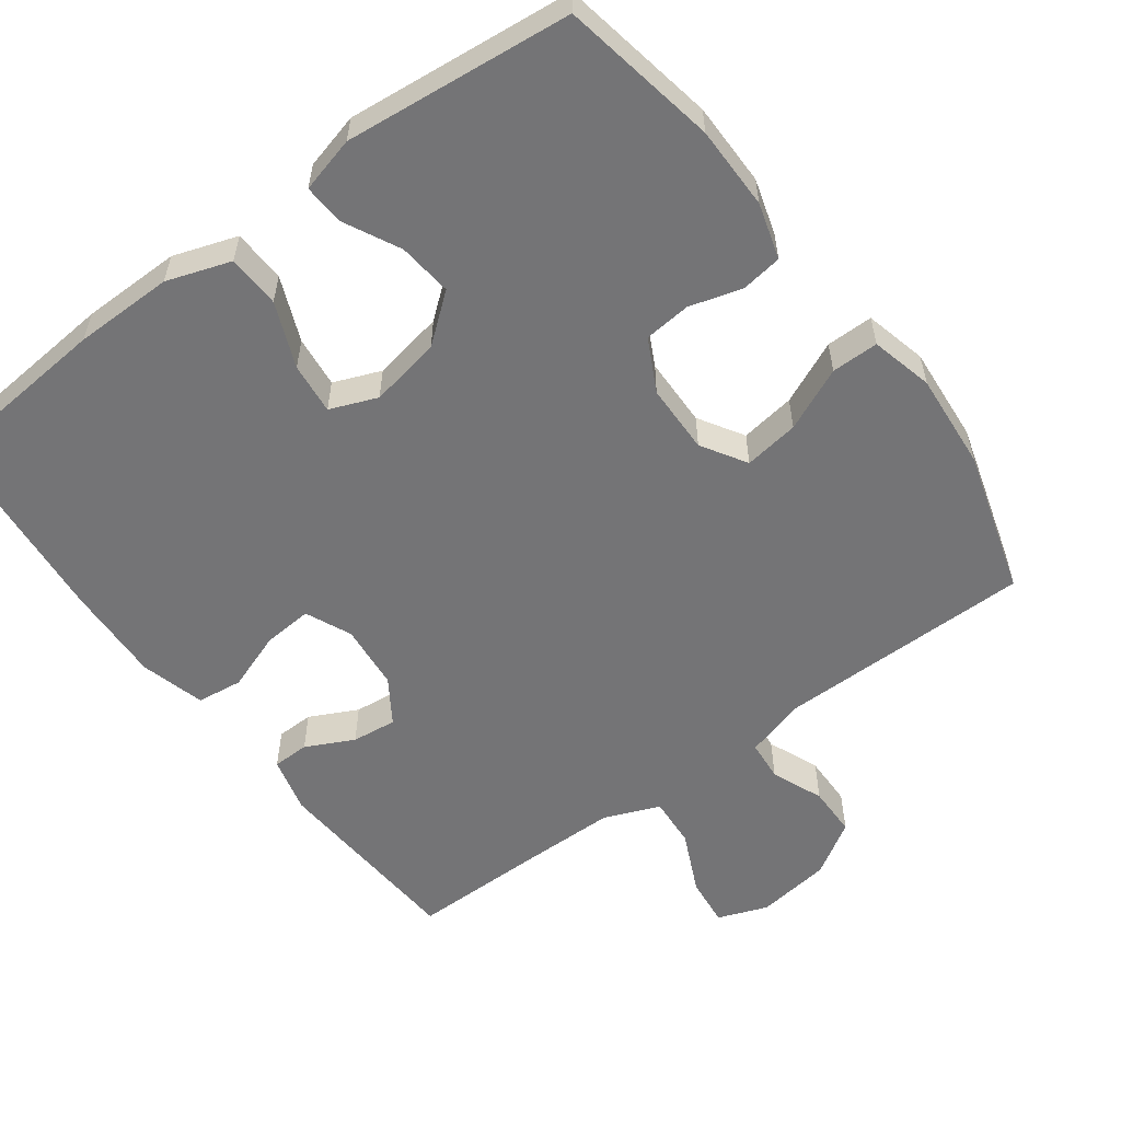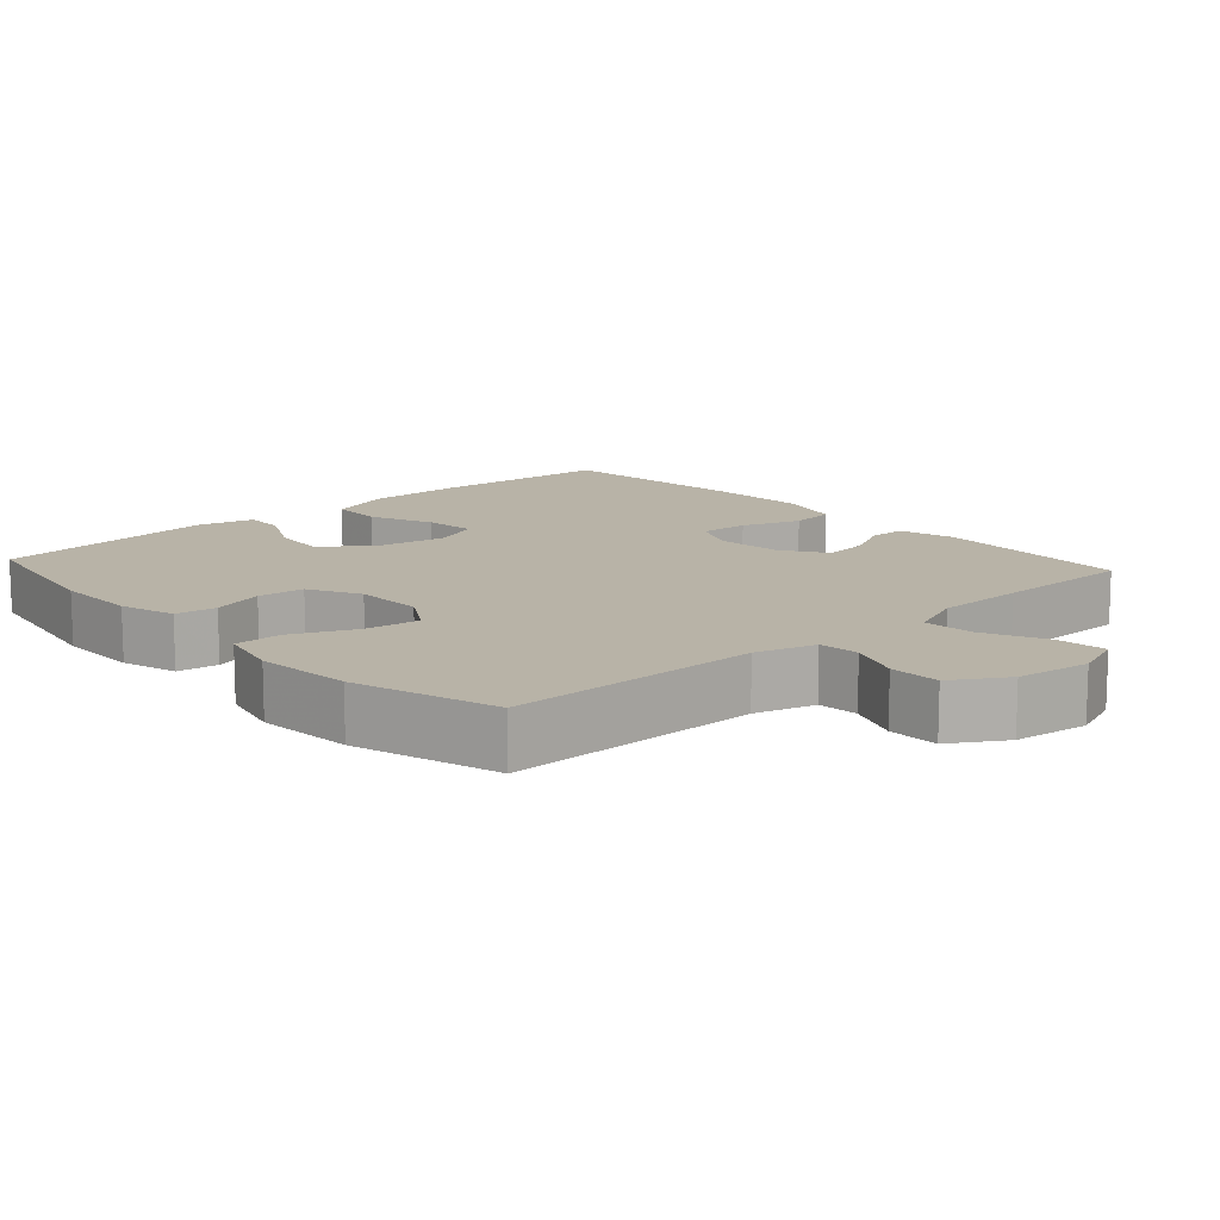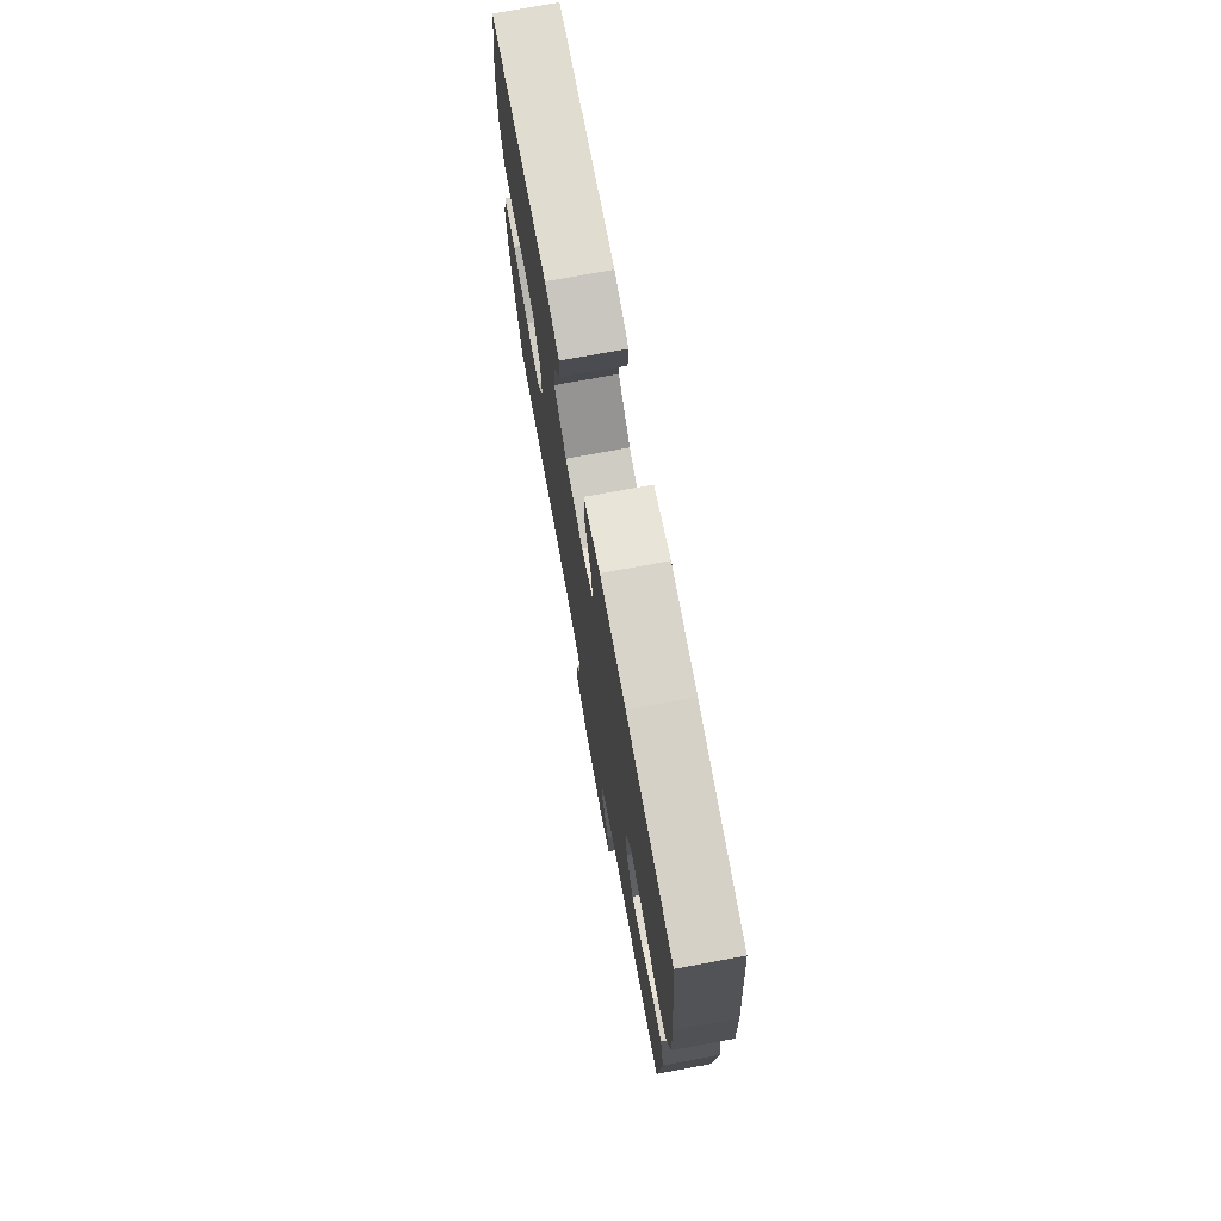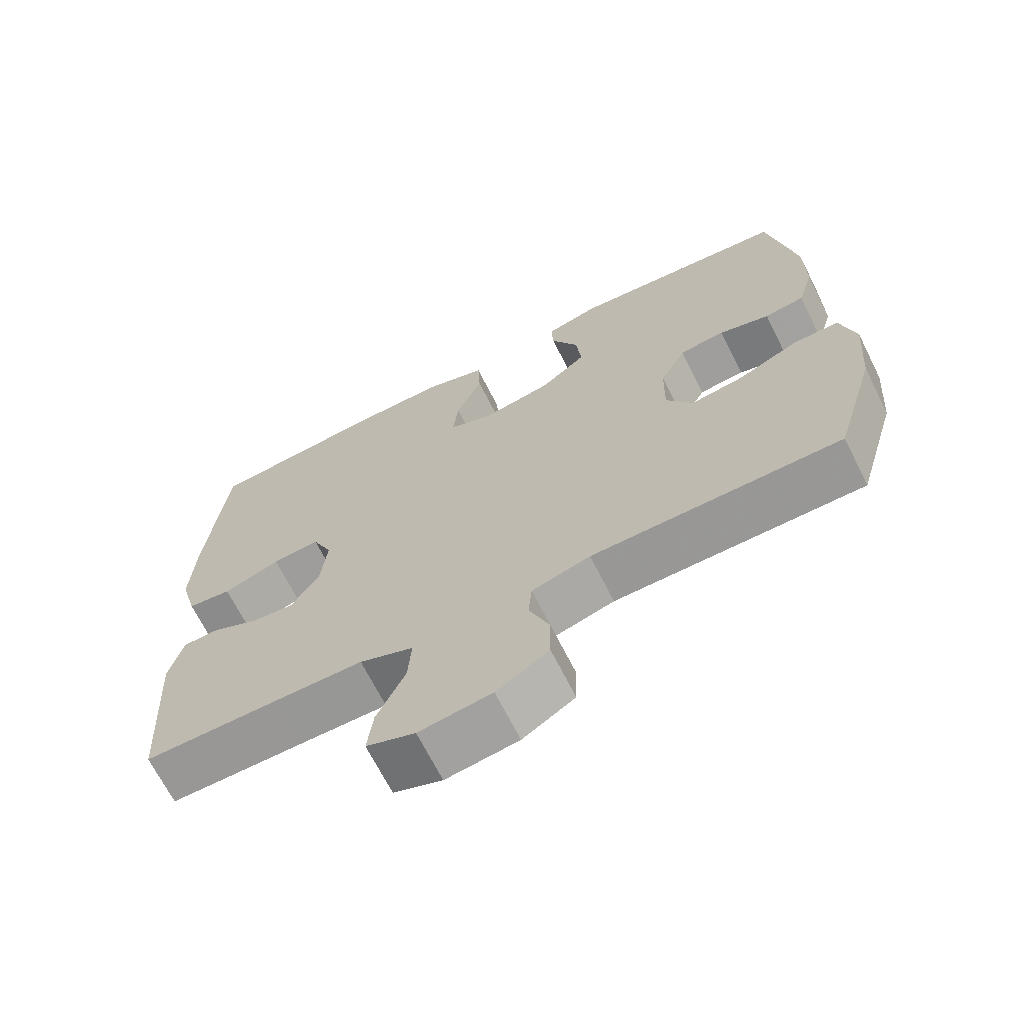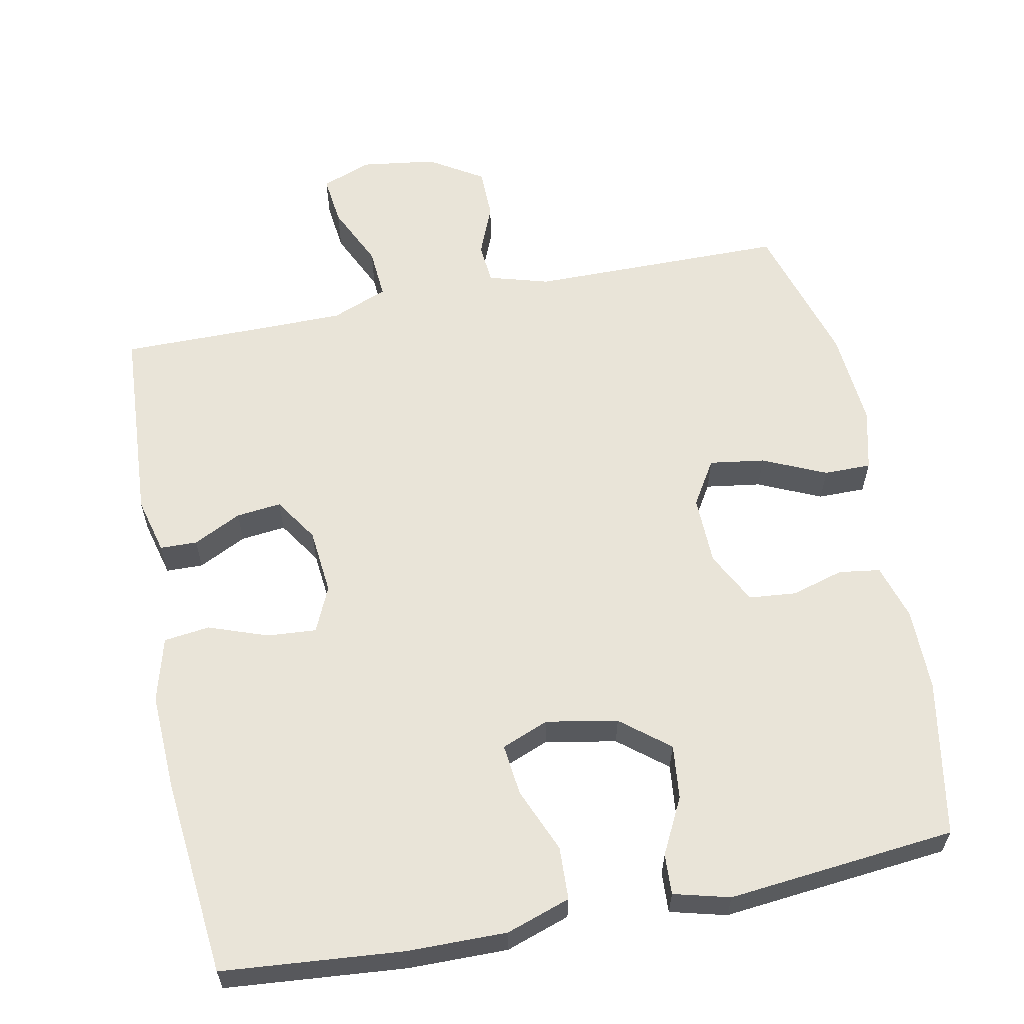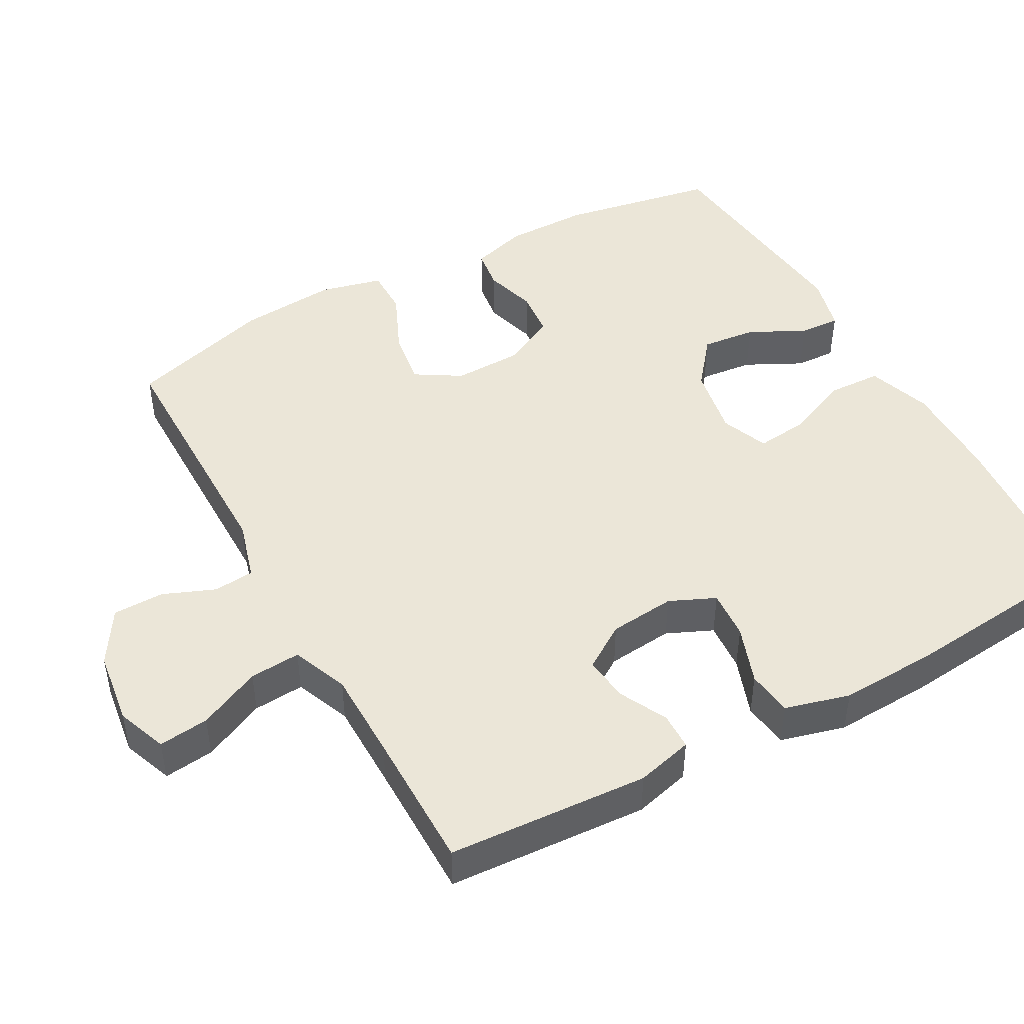
<metadata>
{"format":"obj","ext":"obj","renderer":"f3d","projection":"perspective","resolution":1024,"background":"white","views":[{"elev":-56.3,"azim":36.6,"up":"+Y"},{"elev":12.9,"azim":137.8,"up":"+Y"},{"elev":74.9,"azim":-100.4,"up":"+Z"},{"elev":-68.3,"azim":26.7,"up":"+Z"},{"elev":60.2,"azim":-11.2,"up":"+Y"},{"elev":46.3,"azim":-118.9,"up":"+Y"}]}
</metadata>
<code>
v -0.5 0.07 -0.5
v -0.517 0.07 -0.224
v -0.497 0.07 -0.146
v -0.446 0.07 -0.145
v -0.38 0.07 -0.178
v -0.318 0.07 -0.185
v -0.278 0.07 -0.124
v -0.269 0.07 -0.033
v -0.297 0.07 0.03
v -0.365 0.07 0.025
v -0.446 0.07 -0.004
v -0.509 0.07 0.004
v -0.533 0.07 0.093
v -0.527 0.07 0.228
v -0.5 0.07 0.5
v -0.252 0.07 0.521
v -0.115 0.07 0.522
v -0.027 0.07 0.492
v -0.024 0.07 0.419
v -0.061 0.07 0.33
v -0.069 0.07 0.259
v -0.004 0.07 0.233
v 0.094 0.07 0.251
v 0.16 0.07 0.304
v 0.152 0.07 0.379
v 0.113 0.07 0.456
v 0.11 0.07 0.512
v 0.187 0.07 0.532
v 0.5 0.07 0.5
v 0.539 0.07 0.284
v 0.539 0.07 0.169
v 0.516 0.07 0.092
v 0.459 0.07 0.084
v 0.387 0.07 0.105
v 0.322 0.07 0.099
v 0.285 0.07 0.027
v 0.283 0.07 -0.069
v 0.321 0.07 -0.131
v 0.397 0.07 -0.12
v 0.484 0.07 -0.081
v 0.549 0.07 -0.081
v 0.57 0.07 -0.167
v 0.559 0.07 -0.301
v 0.5 0.07 -0.5
v 0.147 0.07 -0.501
v 0.064 0.07 -0.525
v 0.059 0.07 -0.581
v 0.088 0.07 -0.653
v 0.087 0.07 -0.723
v 0.013 0.07 -0.769
v -0.09 0.07 -0.783
v -0.159 0.07 -0.757
v -0.151 0.07 -0.688
v -0.111 0.07 -0.602
v -0.106 0.07 -0.532
v -0.183 0.07 -0.501
v -0.306 0.07 -0.5
v -0.5 0 -0.5
v -0.517 0 -0.224
v -0.497 0 -0.146
v -0.446 0 -0.145
v -0.38 0 -0.178
v -0.318 0 -0.185
v -0.278 0 -0.124
v -0.269 0 -0.033
v -0.297 0 0.03
v -0.365 0 0.025
v -0.446 0 -0.004
v -0.509 0 0.004
v -0.533 0 0.093
v -0.527 0 0.228
v -0.5 0 0.5
v -0.252 0 0.521
v -0.115 0 0.522
v -0.027 0 0.492
v -0.024 0 0.419
v -0.061 0 0.33
v -0.069 0 0.259
v -0.004 0 0.233
v 0.094 0 0.251
v 0.16 0 0.304
v 0.152 0 0.379
v 0.113 0 0.456
v 0.11 0 0.512
v 0.187 0 0.532
v 0.5 0 0.5
v 0.539 0 0.284
v 0.539 0 0.169
v 0.516 0 0.092
v 0.459 0 0.084
v 0.387 0 0.105
v 0.322 0 0.099
v 0.285 0 0.027
v 0.283 0 -0.069
v 0.321 0 -0.131
v 0.397 0 -0.12
v 0.484 0 -0.081
v 0.549 0 -0.081
v 0.57 0 -0.167
v 0.559 0 -0.301
v 0.5 0 -0.5
v 0.147 0 -0.501
v 0.064 0 -0.525
v 0.059 0 -0.581
v 0.088 0 -0.653
v 0.087 0 -0.723
v 0.013 0 -0.769
v -0.09 0 -0.783
v -0.159 0 -0.757
v -0.151 0 -0.688
v -0.111 0 -0.602
v -0.106 0 -0.532
v -0.183 0 -0.501
v -0.306 0 -0.5
f 51 52 53 54
f 51 54 55
f 50 51 55
f 47 48 49 50
f 46 47 50 55
f 45 46 55 56
f 39 40 41 42
f 38 39 42 43
f 31 32 33 34
f 31 34 35
f 30 31 35
f 29 30 35
f 28 29 35 36
f 25 26 27 28
f 24 25 28 36
f 17 18 19 20
f 17 20 21
f 16 17 21
f 15 16 21
f 14 15 21
f 13 14 21 22
f 10 11 12 13
f 9 10 13 22
f 2 3 4 5
f 57 1 2 5
f 57 5 6
f 56 57 6 7
f 45 56 7 8
f 38 43 44 45
f 37 38 45 8
f 23 24 36 37
f 22 23 37
f 8 9 22 37
f 111 110 109 108
f 112 111 108
f 112 108 107
f 107 106 105 104
f 112 107 104 103
f 113 112 103 102
f 99 98 97 96
f 100 99 96 95
f 91 90 89 88
f 92 91 88
f 92 88 87
f 92 87 86
f 93 92 86 85
f 85 84 83 82
f 93 85 82 81
f 77 76 75 74
f 78 77 74
f 78 74 73
f 78 73 72
f 78 72 71
f 79 78 71 70
f 70 69 68 67
f 79 70 67 66
f 62 61 60 59
f 62 59 58 114
f 63 62 114
f 64 63 114 113
f 65 64 113 102
f 102 101 100 95
f 65 102 95 94
f 94 93 81 80
f 94 80 79
f 94 79 66 65
f 1 58 59 2
f 2 59 60 3
f 3 60 61 4
f 4 61 62 5
f 5 62 63 6
f 6 63 64 7
f 7 64 65 8
f 8 65 66 9
f 9 66 67 10
f 10 67 68 11
f 11 68 69 12
f 12 69 70 13
f 13 70 71 14
f 14 71 72 15
f 15 72 73 16
f 16 73 74 17
f 17 74 75 18
f 18 75 76 19
f 19 76 77 20
f 20 77 78 21
f 21 78 79 22
f 22 79 80 23
f 23 80 81 24
f 24 81 82 25
f 25 82 83 26
f 26 83 84 27
f 27 84 85 28
f 28 85 86 29
f 29 86 87 30
f 30 87 88 31
f 31 88 89 32
f 32 89 90 33
f 33 90 91 34
f 34 91 92 35
f 35 92 93 36
f 36 93 94 37
f 37 94 95 38
f 38 95 96 39
f 39 96 97 40
f 40 97 98 41
f 41 98 99 42
f 42 99 100 43
f 43 100 101 44
f 44 101 102 45
f 45 102 103 46
f 46 103 104 47
f 47 104 105 48
f 48 105 106 49
f 49 106 107 50
f 50 107 108 51
f 51 108 109 52
f 52 109 110 53
f 53 110 111 54
f 54 111 112 55
f 55 112 113 56
f 56 113 114 57
f 57 114 58 1

</code>
